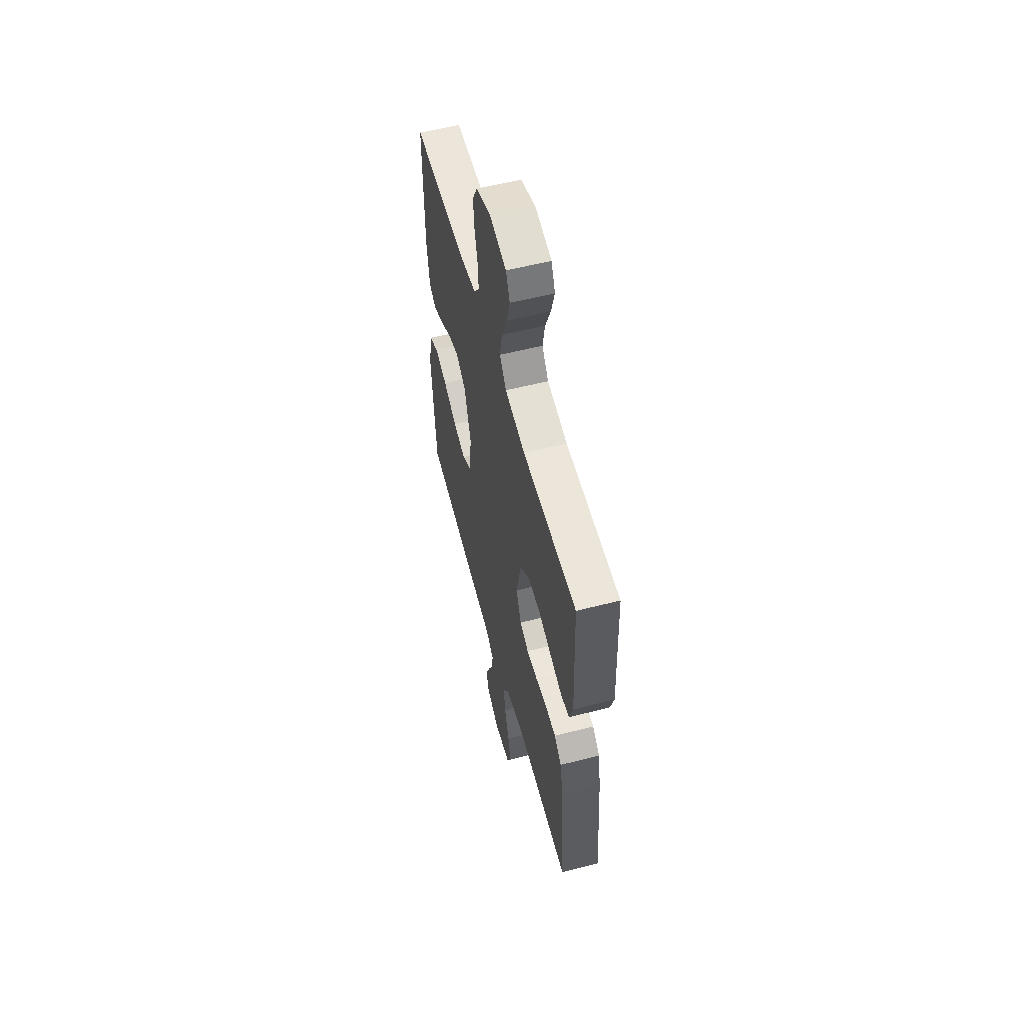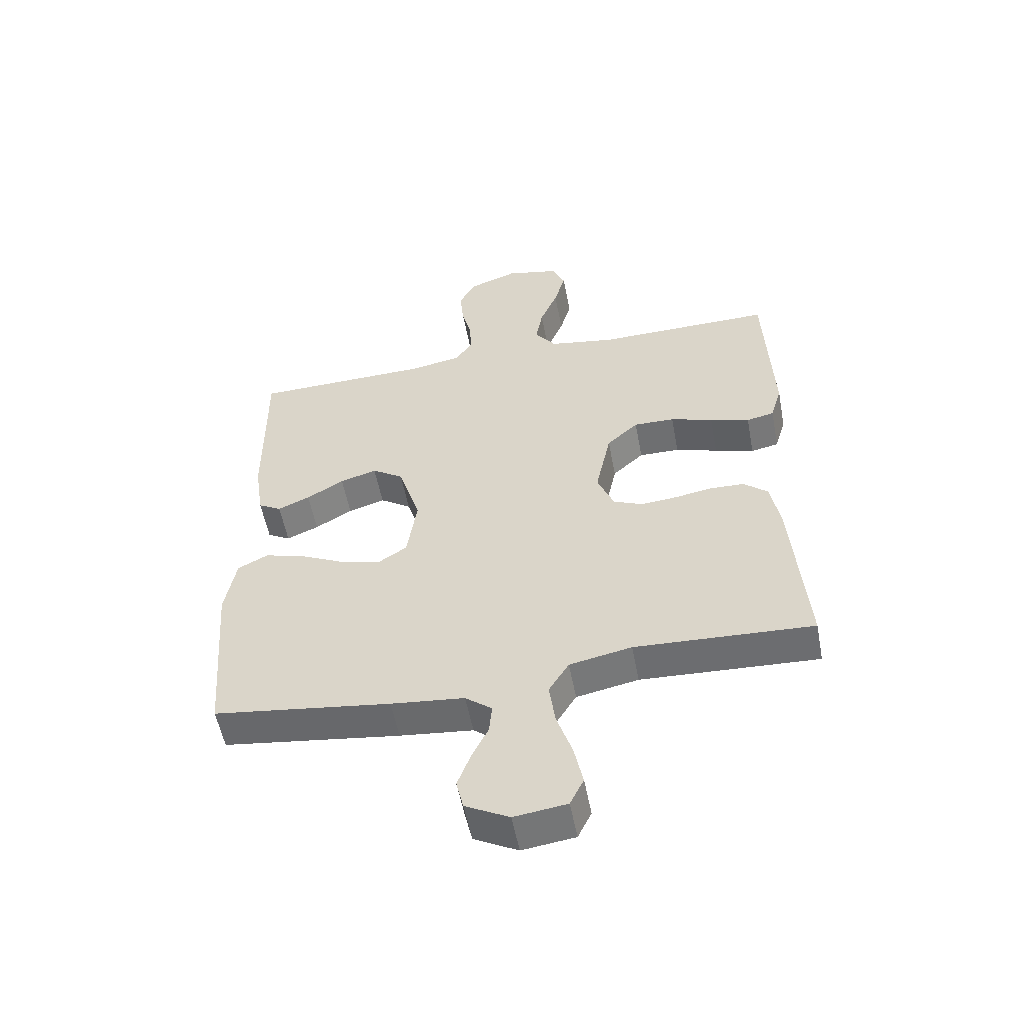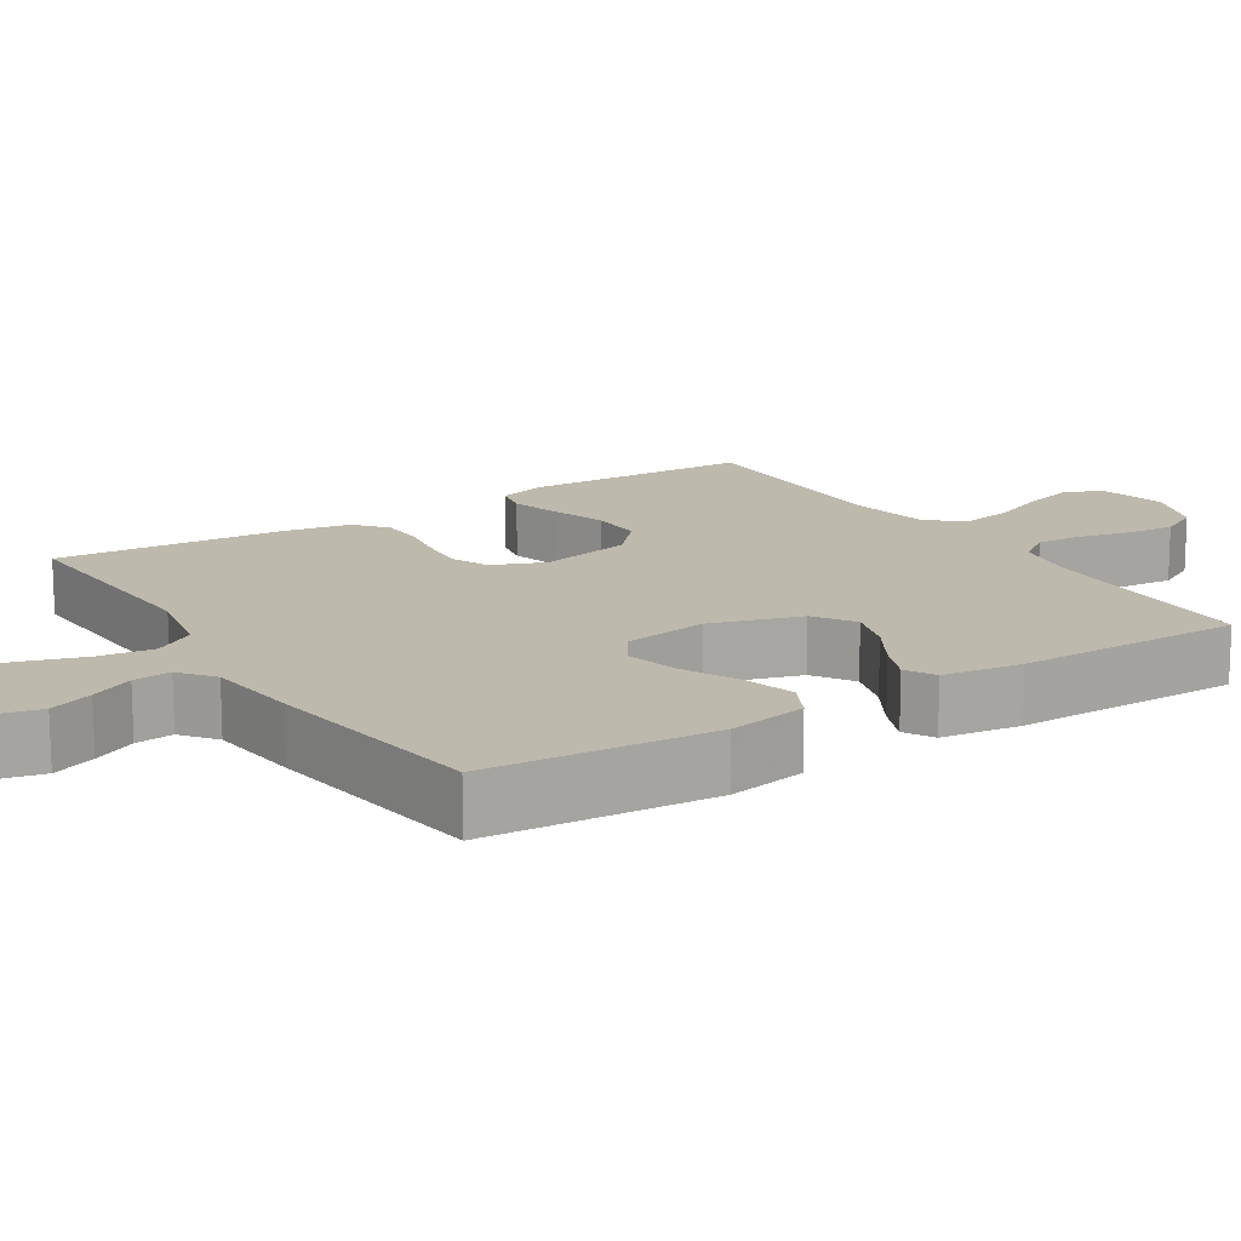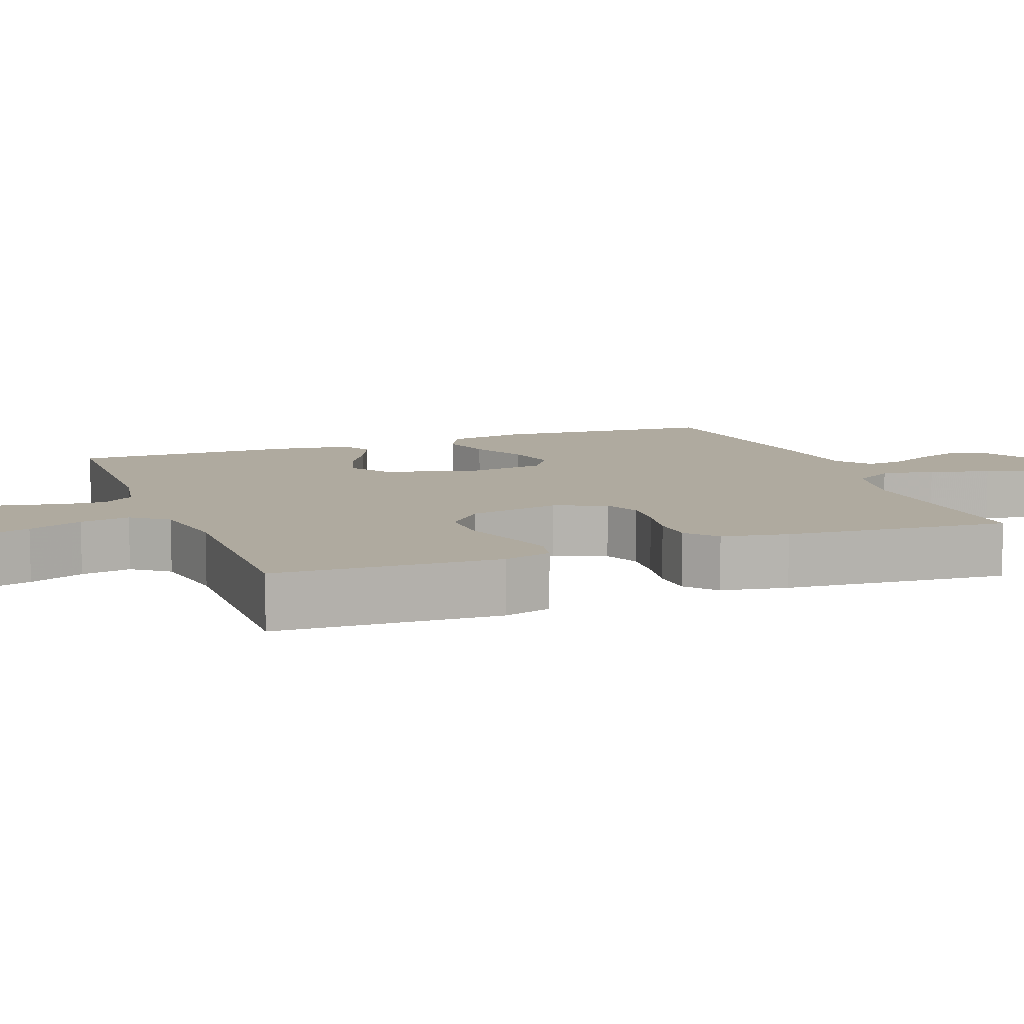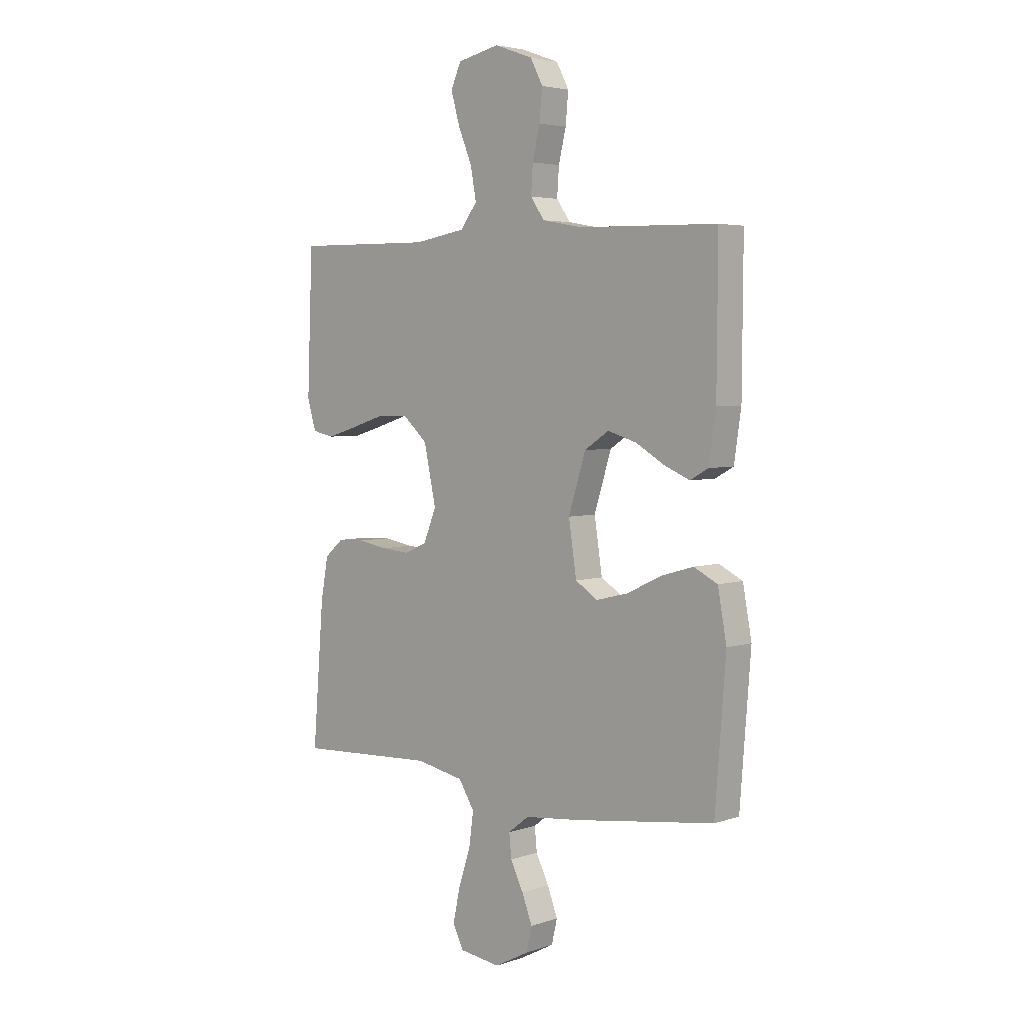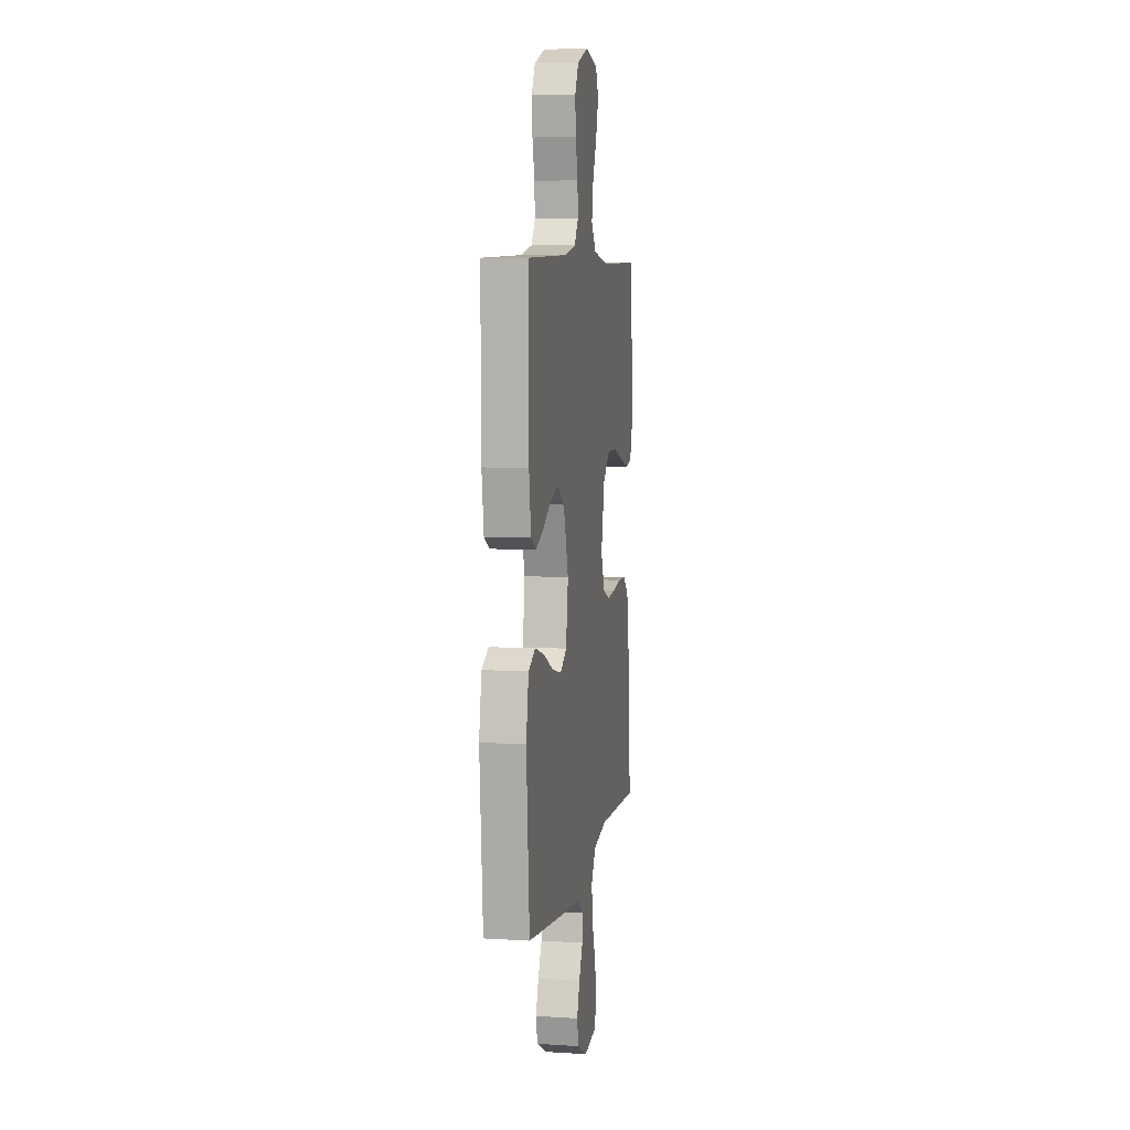
<metadata>
{"format":"obj","ext":"obj","renderer":"f3d","projection":"perspective","resolution":1024,"background":"white","views":[{"elev":57.4,"azim":75.1,"up":"+Z"},{"elev":-54.8,"azim":10.7,"up":"+Z"},{"elev":15.3,"azim":-122.6,"up":"+Y"},{"elev":9.5,"azim":69.4,"up":"+Y"},{"elev":4.2,"azim":-137.3,"up":"+Z"},{"elev":7.1,"azim":-79.9,"up":"+Z"}]}
</metadata>
<code>
v 0.5 0.07 0.5
v 0.512 0.07 0.2
v 0.493 0.07 0.136
v 0.446 0.07 0.126
v 0.379 0.07 0.146
v 0.307 0.07 0.169
v 0.238 0.07 0.17
v 0.185 0.07 0.122
v 0.159 0.07 0
v 0.187 0.07 -0.069
v 0.236 0.07 -0.09
v 0.297 0.07 -0.085
v 0.361 0.07 -0.074
v 0.419 0.07 -0.076
v 0.46 0.07 -0.111
v 0.476 0.07 -0.2
v 0.5 0.07 -0.5
v 0.2 0.07 -0.486
v 0.095 0.07 -0.507
v 0.061 0.07 -0.562
v 0.071 0.07 -0.635
v 0.097 0.07 -0.714
v 0.112 0.07 -0.785
v 0.089 0.07 -0.832
v 0 0.07 -0.844
v -0.074 0.07 -0.805
v -0.086 0.07 -0.753
v -0.064 0.07 -0.695
v -0.036 0.07 -0.638
v -0.031 0.07 -0.588
v -0.076 0.07 -0.553
v -0.2 0.07 -0.54
v -0.5 0.07 -0.5
v -0.523 0.07 -0.2
v -0.504 0.07 -0.096
v -0.453 0.07 -0.07
v -0.384 0.07 -0.09
v -0.309 0.07 -0.126
v -0.24 0.07 -0.143
v -0.192 0.07 -0.112
v -0.175 0.07 0
v -0.212 0.07 0.119
v -0.265 0.07 0.154
v -0.327 0.07 0.135
v -0.39 0.07 0.098
v -0.444 0.07 0.075
v -0.483 0.07 0.097
v -0.498 0.07 0.2
v -0.5 0.07 0.5
v -0.2 0.07 0.507
v -0.114 0.07 0.523
v -0.084 0.07 0.566
v -0.088 0.07 0.626
v -0.104 0.07 0.693
v -0.11 0.07 0.758
v -0.083 0.07 0.81
v 0 0.07 0.84
v 0.091 0.07 0.82
v 0.113 0.07 0.77
v 0.094 0.07 0.703
v 0.064 0.07 0.63
v 0.052 0.07 0.563
v 0.088 0.07 0.515
v 0.2 0.07 0.496
v 0.5 0 0.5
v 0.512 0 0.2
v 0.493 0 0.136
v 0.446 0 0.126
v 0.379 0 0.146
v 0.307 0 0.169
v 0.238 0 0.17
v 0.185 0 0.122
v 0.159 0 0
v 0.187 0 -0.069
v 0.236 0 -0.09
v 0.297 0 -0.085
v 0.361 0 -0.074
v 0.419 0 -0.076
v 0.46 0 -0.111
v 0.476 0 -0.2
v 0.5 0 -0.5
v 0.2 0 -0.486
v 0.095 0 -0.507
v 0.061 0 -0.562
v 0.071 0 -0.635
v 0.097 0 -0.714
v 0.112 0 -0.785
v 0.089 0 -0.832
v 0 0 -0.844
v -0.074 0 -0.805
v -0.086 0 -0.753
v -0.064 0 -0.695
v -0.036 0 -0.638
v -0.031 0 -0.588
v -0.076 0 -0.553
v -0.2 0 -0.54
v -0.5 0 -0.5
v -0.523 0 -0.2
v -0.504 0 -0.096
v -0.453 0 -0.07
v -0.384 0 -0.09
v -0.309 0 -0.126
v -0.24 0 -0.143
v -0.192 0 -0.112
v -0.175 0 0
v -0.212 0 0.119
v -0.265 0 0.154
v -0.327 0 0.135
v -0.39 0 0.098
v -0.444 0 0.075
v -0.483 0 0.097
v -0.498 0 0.2
v -0.5 0 0.5
v -0.2 0 0.507
v -0.114 0 0.523
v -0.084 0 0.566
v -0.088 0 0.626
v -0.104 0 0.693
v -0.11 0 0.758
v -0.083 0 0.81
v 0 0 0.84
v 0.091 0 0.82
v 0.113 0 0.77
v 0.094 0 0.703
v 0.064 0 0.63
v 0.052 0 0.563
v 0.088 0 0.515
v 0.2 0 0.496
f 59 60 61
f 58 59 61
f 57 58 61
f 56 57 61
f 55 56 61
f 54 55 61
f 53 54 61
f 52 53 61 62
f 51 52 62 63
f 48 49 50
f 47 48 50
f 46 47 50
f 45 46 50
f 44 45 50
f 51 63 64
f 50 51 64
f 44 50 64
f 43 44 64
f 36 37 38
f 35 36 38
f 34 35 38
f 33 34 38
f 32 33 38
f 31 32 38
f 30 31 38 39
f 27 28 29
f 26 27 29
f 25 26 29
f 24 25 29
f 23 24 29
f 22 23 29
f 21 22 29
f 20 21 29 30
f 30 39 40
f 20 30 40
f 19 20 40
f 16 17 18
f 15 16 18
f 14 15 18
f 13 14 18
f 12 13 18
f 11 12 18 19
f 4 5 6
f 3 4 6
f 2 3 6
f 1 2 6
f 64 1 6
f 64 6 7
f 64 7 8
f 43 64 8
f 42 43 8
f 41 42 8 9
f 19 40 41
f 11 19 41
f 10 11 41
f 9 10 41
f 125 124 123
f 125 123 122
f 125 122 121
f 125 121 120
f 125 120 119
f 125 119 118
f 125 118 117
f 126 125 117 116
f 127 126 116 115
f 114 113 112
f 114 112 111
f 114 111 110
f 114 110 109
f 114 109 108
f 128 127 115
f 128 115 114
f 128 114 108
f 128 108 107
f 102 101 100
f 102 100 99
f 102 99 98
f 102 98 97
f 102 97 96
f 102 96 95
f 103 102 95 94
f 93 92 91
f 93 91 90
f 93 90 89
f 93 89 88
f 93 88 87
f 93 87 86
f 93 86 85
f 94 93 85 84
f 104 103 94
f 104 94 84
f 104 84 83
f 82 81 80
f 82 80 79
f 82 79 78
f 82 78 77
f 82 77 76
f 83 82 76 75
f 70 69 68
f 70 68 67
f 70 67 66
f 70 66 65
f 70 65 128
f 71 70 128
f 72 71 128
f 72 128 107
f 72 107 106
f 73 72 106 105
f 105 104 83
f 105 83 75
f 105 75 74
f 105 74 73
f 1 65 66 2
f 2 66 67 3
f 3 67 68 4
f 4 68 69 5
f 5 69 70 6
f 6 70 71 7
f 7 71 72 8
f 8 72 73 9
f 9 73 74 10
f 10 74 75 11
f 11 75 76 12
f 12 76 77 13
f 13 77 78 14
f 14 78 79 15
f 15 79 80 16
f 16 80 81 17
f 17 81 82 18
f 18 82 83 19
f 19 83 84 20
f 20 84 85 21
f 21 85 86 22
f 22 86 87 23
f 23 87 88 24
f 24 88 89 25
f 25 89 90 26
f 26 90 91 27
f 27 91 92 28
f 28 92 93 29
f 29 93 94 30
f 30 94 95 31
f 31 95 96 32
f 32 96 97 33
f 33 97 98 34
f 34 98 99 35
f 35 99 100 36
f 36 100 101 37
f 37 101 102 38
f 38 102 103 39
f 39 103 104 40
f 40 104 105 41
f 41 105 106 42
f 42 106 107 43
f 43 107 108 44
f 44 108 109 45
f 45 109 110 46
f 46 110 111 47
f 47 111 112 48
f 48 112 113 49
f 49 113 114 50
f 50 114 115 51
f 51 115 116 52
f 52 116 117 53
f 53 117 118 54
f 54 118 119 55
f 55 119 120 56
f 56 120 121 57
f 57 121 122 58
f 58 122 123 59
f 59 123 124 60
f 60 124 125 61
f 61 125 126 62
f 62 126 127 63
f 63 127 128 64
f 64 128 65 1

</code>
